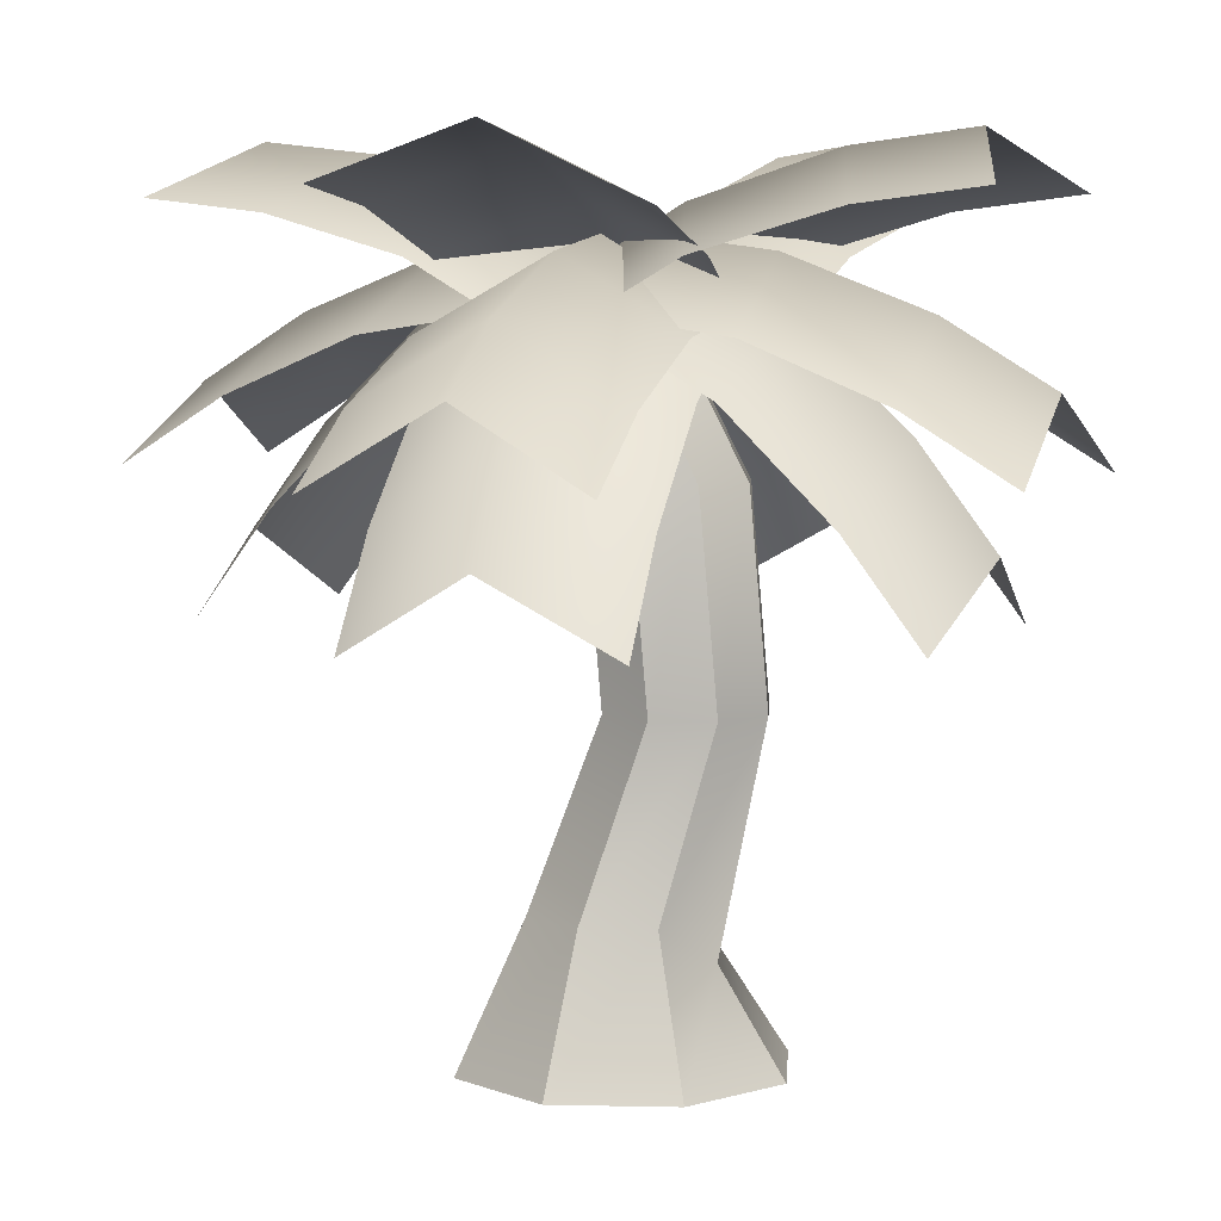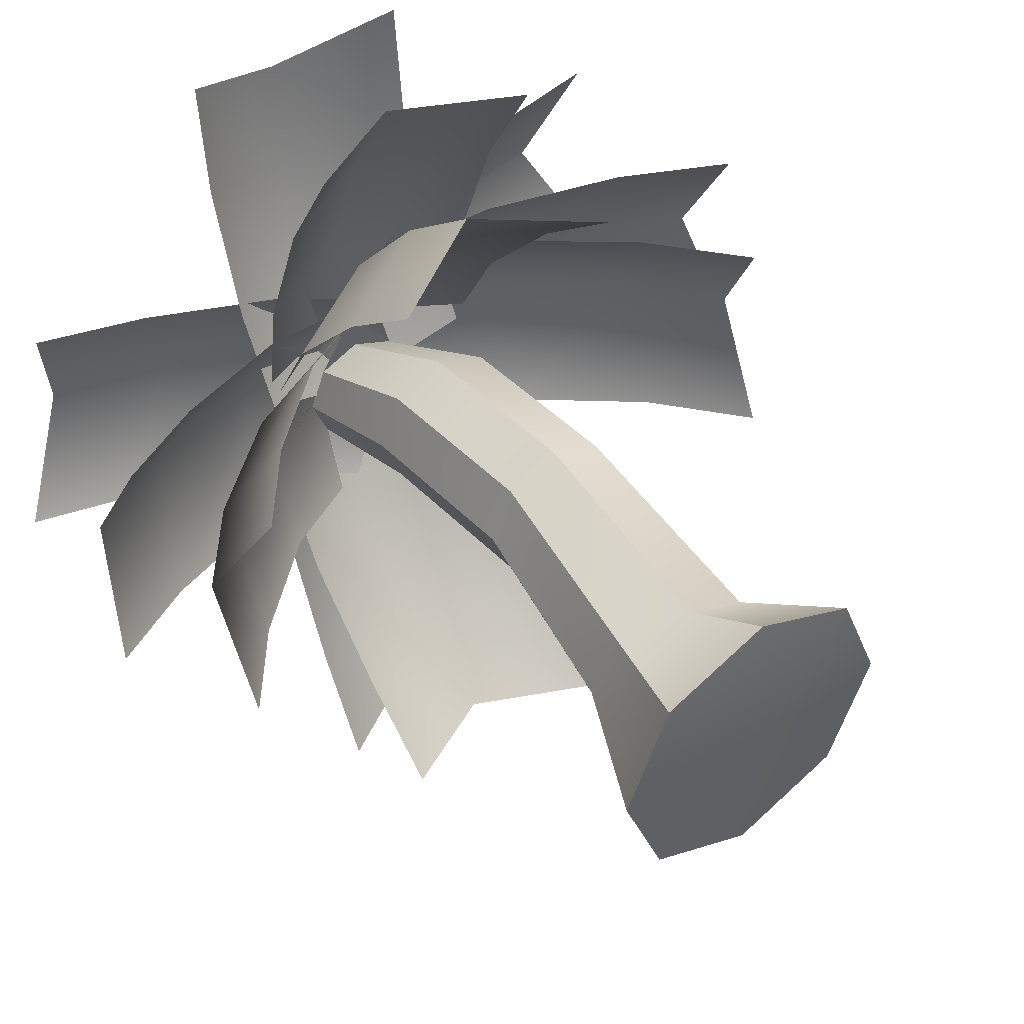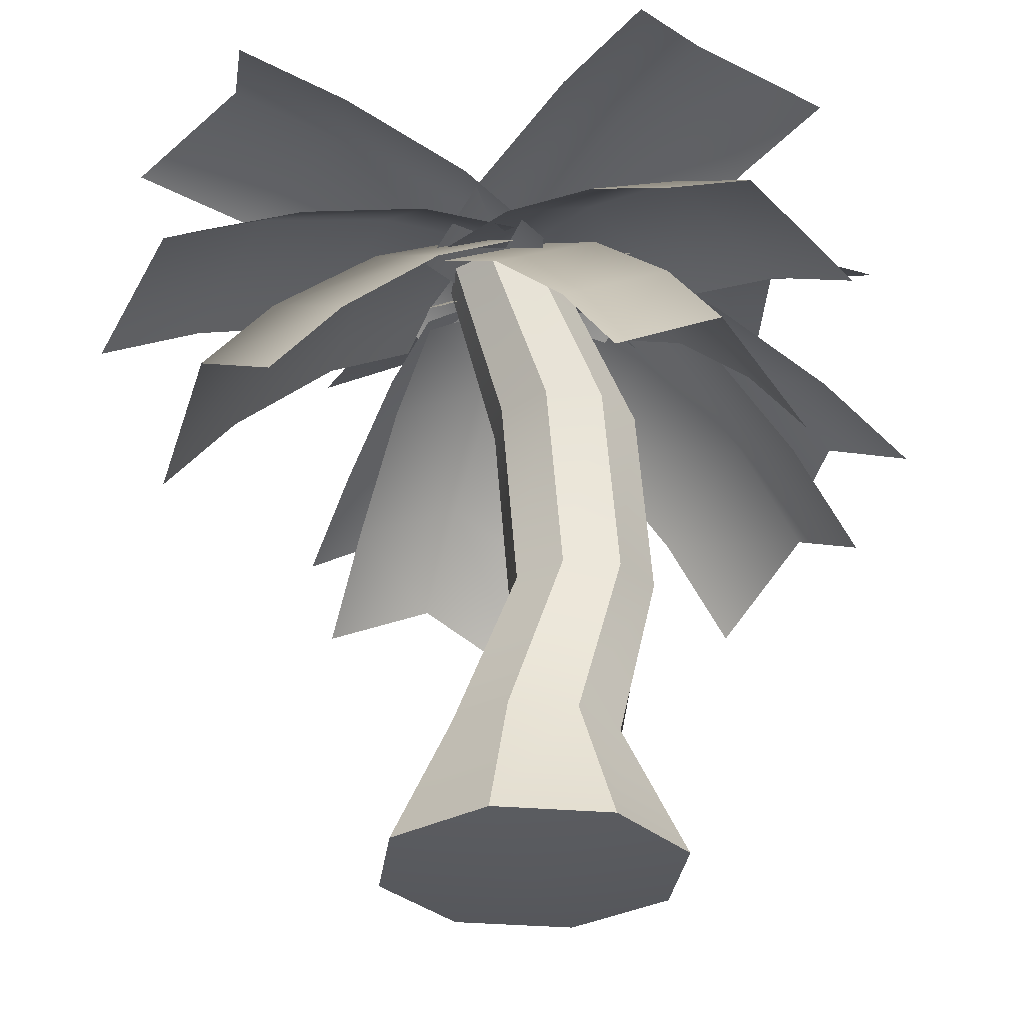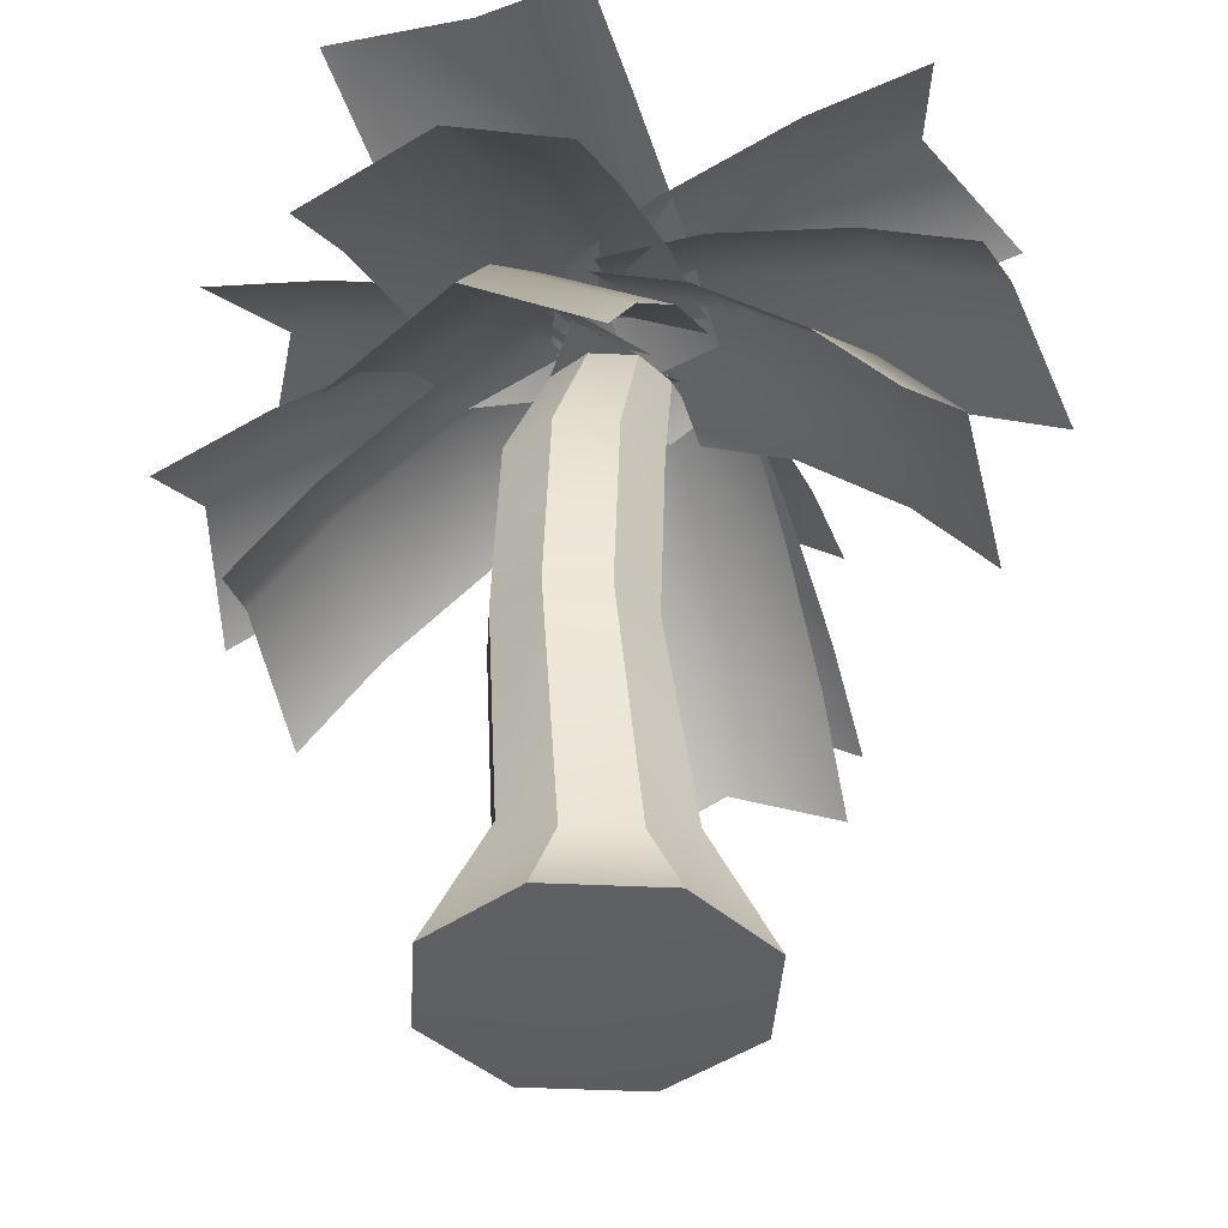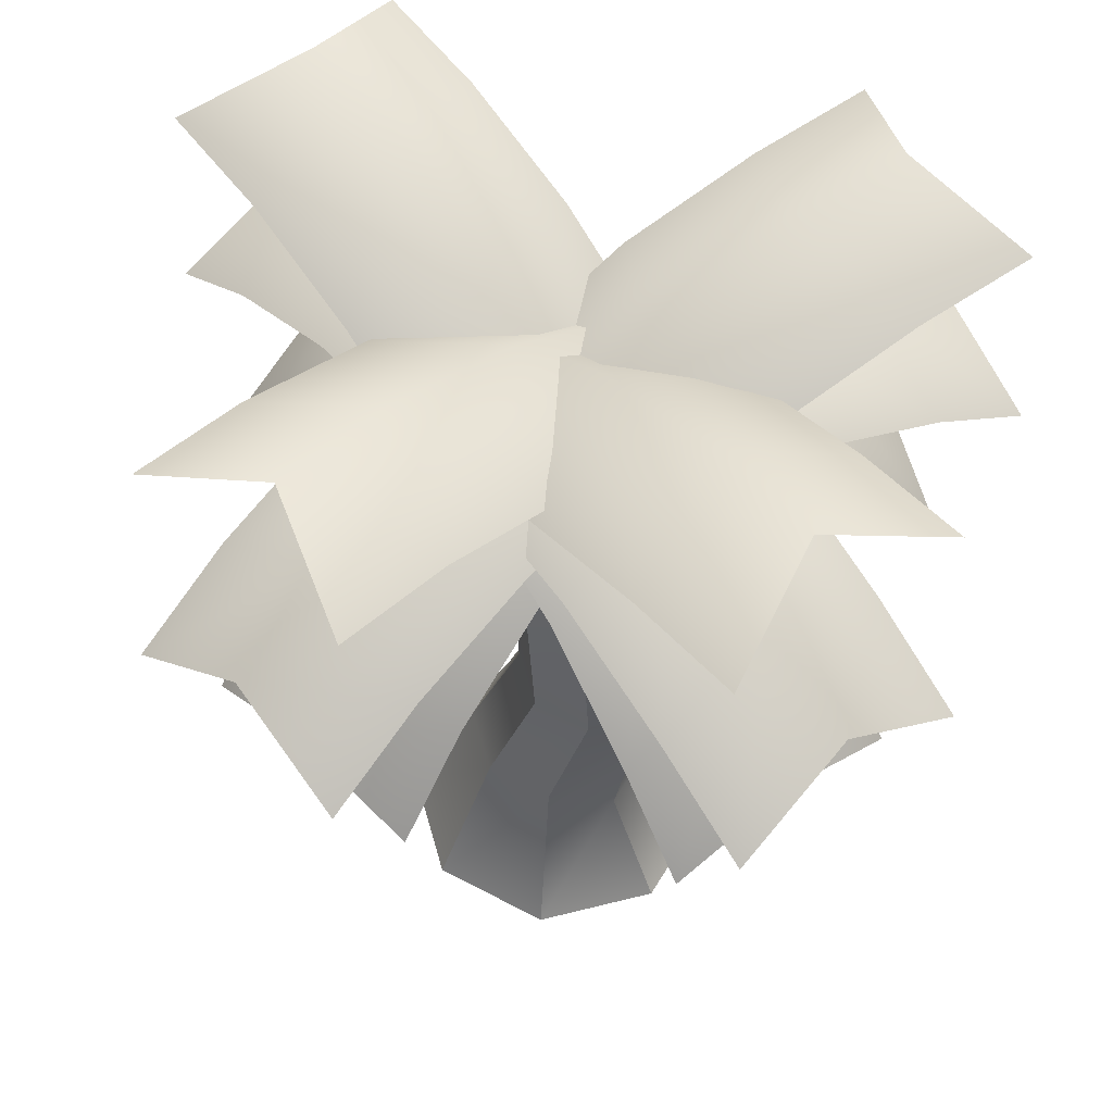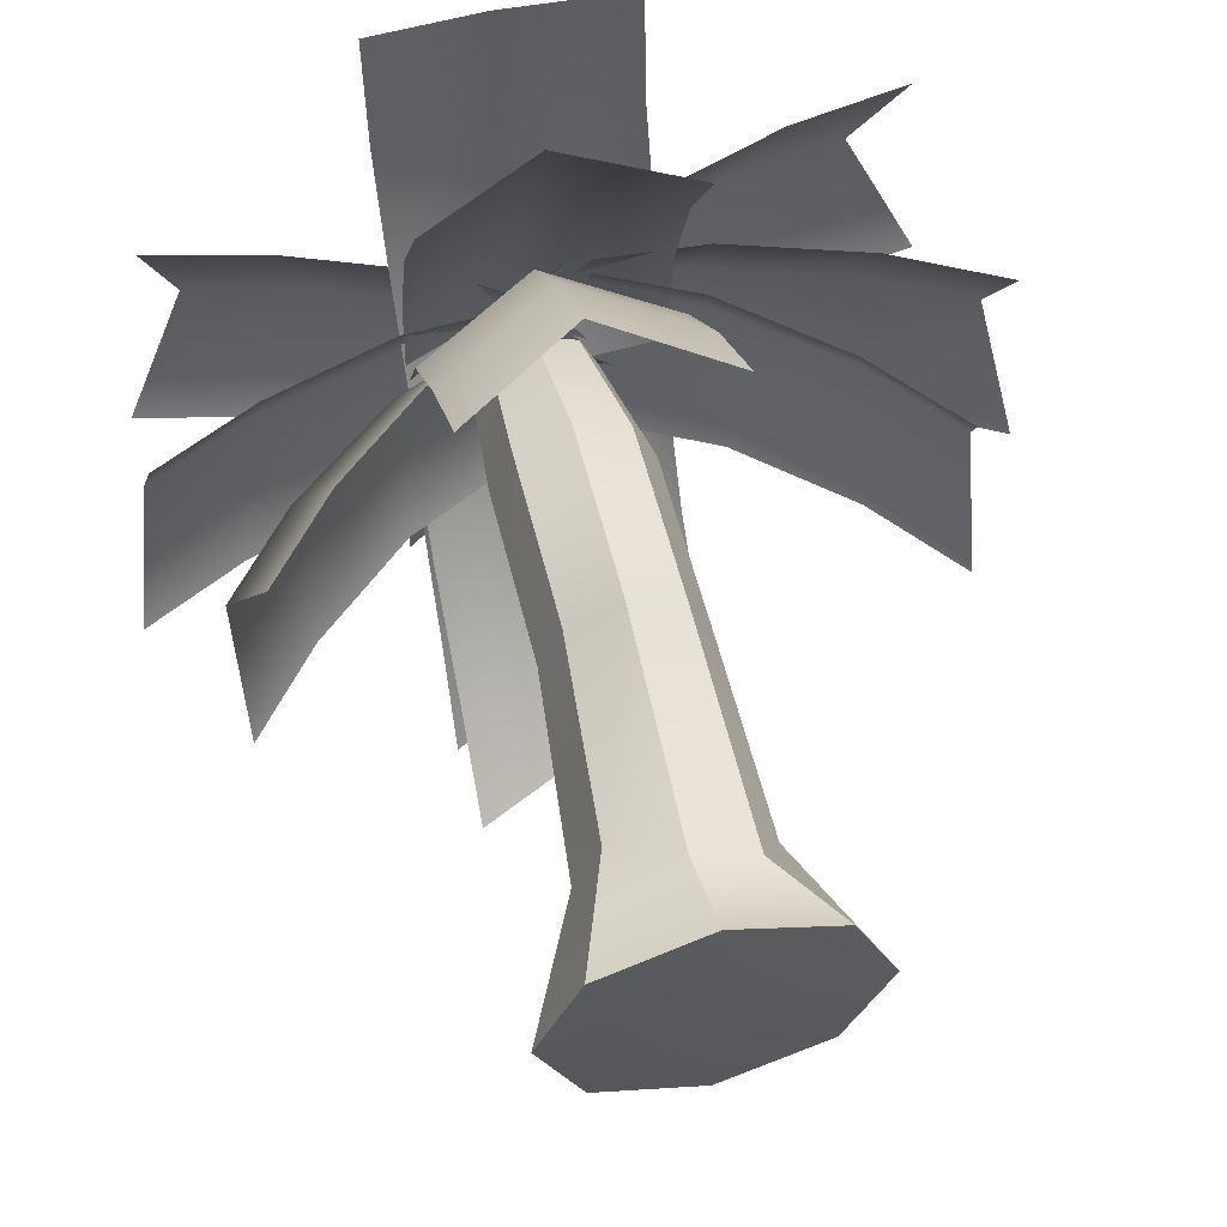
<metadata>
{"format":"obj","ext":"obj","renderer":"f3d","projection":"perspective","resolution":1024,"background":"white","views":[{"elev":5.9,"azim":-63.7,"up":"+Y"},{"elev":44.8,"azim":-36.9,"up":"+Z"},{"elev":-30.4,"azim":-119.7,"up":"+Y"},{"elev":-40.3,"azim":19.1,"up":"+Y"},{"elev":54.0,"azim":-37.7,"up":"+Y"},{"elev":58.9,"azim":-13.5,"up":"+Z"}]}
</metadata>
<code>
g default
v 4.367 319.2 41.42
v 28 338.6 -22.12
v -11.64 319.2 -77.11
v -167.6 370 65.24
v -151.9 395.7 2.501
v -185.4 370.6 -53.04
v -126.5 363.7 -61.93
v -92.97 388.8 -6.387
v -108.7 363.2 56.35
v -57.24 344.5 -70.96
v -22.17 367.3 -15.35
v -41.24 344.5 47.58
g pPlane4 group10
f 1 2 11 12
f 2 3 10 11
f 8 7 6 5
f 9 8 5 4
f 11 10 7 8
f 12 11 8 9
g default
v -12.68 319.6 43.72
v -7.042 354.4 -17.39
v -28.69 319.6 -74.81
v -180.3 255.5 66.95
v -184.6 290.4 6.926
v -198 254.8 -51.34
v -147 285.3 -59.17
v -133.6 320.9 -0.9012
v -129.2 285.9 59.12
v -80.19 312.1 -67.86
v -64.22 346.7 -9.667
v -64.19 312.1 50.68
g group10 pPlane5
f 13 14 23 24
f 14 15 22 23
f 20 19 18 17
f 21 20 17 16
f 23 22 19 20
f 24 23 20 21
g default
v -10.49 312.7 43.43
v -18.49 350.1 -15.84
v -26.49 312.7 -75.11
v -142.8 190.8 61.89
v -160.2 224.6 3.631
v -160.2 189.5 -56.44
v -123.9 236.8 -62.28
v -123.9 271.9 -2.209
v -106.5 238.1 56.05
v -71.61 286.6 -69.02
v -68.85 321.7 -9.041
v -55.6 286.6 49.52
g group10 pPlane6
f 25 26 35 36
f 26 27 34 35
f 32 31 30 29
f 33 32 29 28
f 35 34 31 32
f 36 35 32 33
g default
v -61.7 319.2 -35.76
v -1.89 338.6 -3.836
v 57.91 319.2 -35.76
v -62.28 370 -209.4
v -2.222 395.7 -185.4
v 57.31 370.6 -211.2
v 58.24 363.7 -151.7
v -1.294 388.8 -125.8
v -61.36 363.2 -149.9
v 57.91 344.5 -81.78
v -1.89 367.3 -54.46
v -61.7 344.5 -81.78
g group10 pPlane3
f 37 38 47 48
f 38 39 46 47
f 44 43 42 41
f 45 44 41 40
f 47 46 43 44
f 48 47 44 45
g default
v -61.7 312.7 -50.75
v -1.89 350.1 -50.75
v 57.91 312.7 -50.75
v -62.28 190.8 -184.4
v -2.222 224.6 -193.8
v 57.31 189.5 -185.8
v 58.24 236.8 -149
v -1.294 271.9 -157
v -61.36 238.1 -147.6
v 57.91 286.6 -96.28
v -1.89 321.7 -101.6
v -61.7 286.6 -96.28
g group10 pPlane1
f 49 50 59 60
f 50 51 58 59
f 56 55 54 53
f 57 56 53 52
f 59 58 55 56
f 60 59 56 57
g default
v -61.7 319.6 -52.97
v -1.89 354.4 -39.2
v 57.91 319.6 -52.97
v -62.28 255.5 -222.2
v -2.222 290.4 -218.4
v 57.31 254.8 -223.9
v 58.24 285.3 -172.3
v -1.294 320.9 -166.8
v -61.36 285.9 -170.5
v 57.91 312.1 -104.9
v -1.89 346.7 -96.89
v -61.7 312.1 -104.9
g group10 pPlane2
f 61 62 71 72
f 62 63 70 71
f 68 67 66 65
f 69 68 65 64
f 71 70 67 68
f 72 71 68 69
g default
v 32.47 312.7 -51.07
v 26.71 350.1 8.458
v 20.94 312.7 67.98
v 165.5 190.8 -38.77
v 169.1 224.6 21.92
v 155.4 189.5 80.4
v 118.7 236.8 77.78
v 132.5 271.9 19.3
v 128.9 238.1 -41.39
v 66.26 286.6 72.37
v 77.29 321.7 13.36
v 77.79 286.6 -46.68
g group10 pPlane7
f 73 74 83 84
f 74 75 82 83
f 80 79 78 77
f 81 80 77 76
f 83 82 79 80
f 84 83 80 81
g default
v 34.68 319.6 -50.86
v 15.21 354.4 7.344
v 23.15 319.6 68.2
v 203.1 255.5 -35.13
v 193.7 290.4 24.29
v 193.4 254.8 84.08
v 141.9 285.3 80.02
v 142.2 320.9 20.24
v 151.7 285.9 -39.19
v 74.88 312.1 73.21
v 72.64 346.7 12.91
v 86.41 312.1 -45.85
g group10 pPlane8
f 85 86 95 96
f 86 87 94 95
f 92 91 90 89
f 93 92 89 88
f 95 94 91 92
f 96 95 92 93
g default
v 17.56 319.2 -52.51
v -19.99 338.6 3.935
v 6.026 319.2 66.54
v 190.4 370 -36.36
v 160.7 395.7 21.1
v 180.7 370.6 82.85
v 121.4 363.7 78.03
v 101.4 388.8 16.29
v 131.1 363.2 -41.18
v 51.83 344.5 70.98
v 30.4 367.3 8.815
v 63.36 344.5 -48.08
g group10 pPlane9
f 97 98 107 108
f 98 99 106 107
f 104 103 102 101
f 105 104 101 100
f 107 106 103 104
f 108 107 104 105
g default
v 51.86 -0.7324 -62.88
v -1.89 -0.7324 -85.14
v -55.64 -0.7324 -62.88
v -77.9 -0.7324 -9.129
v -55.64 -0.7324 44.62
v -1.89 -0.7324 66.89
v 51.86 -0.7324 44.62
v 74.12 -0.7324 -9.129
v 19.15 330.6 -45.71
v -1.89 330.6 -54.43
v -22.93 330.6 -45.71
v -31.64 330.6 -24.68
v -22.93 330.6 -3.636
v -1.89 330.6 5.079
v 19.15 330.6 -3.636
v 27.86 330.6 -24.68
v -1.89 -6.279 -9.129
v -1.89 330.4 26.75
v -1.89 66.4 -53.16
v 29.24 66.4 -40.26
v 42.14 66.4 -9.129
v 29.24 47.58 22
v -1.89 47.58 34.9
v -33.02 66.4 22
v -45.92 66.4 -9.129
v -33.02 66.4 -40.26
v -1.89 154.6 -17.44
v 24.71 154.6 -6.421
v 35.72 154.6 20.18
v 24.71 154.6 46.77
v -1.89 154.6 57.79
v -28.49 154.6 46.77
v -39.5 154.6 20.18
v -28.49 154.6 -6.421
v -1.89 251 -26.44
v 24.71 251 -15.42
v 35.72 251 11.18
v 24.71 251 37.77
v -1.89 251 48.79
v -28.49 251 37.77
v -39.5 251 11.18
v -28.49 251 -15.42
g group10 pCylinder28
f 109 110 127 128
f 110 111 134 127
f 111 112 133 134
f 112 113 132 133
f 113 114 131 132
f 114 115 130 131
f 115 116 129 130
f 116 109 128 129
f 110 109 125
f 111 110 125
f 112 111 125
f 113 112 125
f 114 113 125
f 115 114 125
f 116 115 125
f 109 116 125
f 117 118 126
f 118 119 126
f 119 120 126
f 120 121 126
f 121 122 126
f 122 123 126
f 123 124 126
f 124 117 126
f 128 127 135 136
f 129 128 136 137
f 130 129 137 138
f 131 130 138 139
f 132 131 139 140
f 133 132 140 141
f 134 133 141 142
f 127 134 142 135
f 136 135 143 144
f 137 136 144 145
f 138 137 145 146
f 139 138 146 147
f 140 139 147 148
f 141 140 148 149
f 142 141 149 150
f 135 142 150 143
f 144 143 118 117
f 145 144 117 124
f 146 145 124 123
f 147 146 123 122
f 148 147 122 121
f 149 148 121 120
f 150 149 120 119
f 143 150 119 118
g default
v 57.88 312.7 15.67
v -1.928 350.1 15.47
v -61.73 312.7 15.27
v 58.01 190.8 149.3
v -2.08 224.6 158.5
v -61.59 189.5 150.3
v -62.39 236.8 113.5
v -2.883 271.9 121.8
v 57.21 238.1 112.5
v -61.89 286.6 60.79
v -2.1 321.7 66.29
v 57.72 286.6 61.2
g group10 pPlane10
f 151 152 161 162
f 152 153 160 161
f 158 157 156 155
f 159 158 155 154
f 161 160 157 158
f 162 161 158 159
g default
v 57.87 319.6 17.89
v -1.889 354.4 3.919
v -61.74 319.6 17.49
v 57.89 255.5 187.1
v -2.163 290.4 183.2
v -61.71 254.8 188.4
v -62.47 285.3 136.8
v -2.916 320.9 131.5
v 57.13 285.9 135.4
v -61.92 312.1 69.46
v -2.084 346.7 61.61
v 57.69 312.1 69.86
g group10 pPlane11
f 163 164 173 174
f 164 165 172 173
f 170 169 168 167
f 171 170 167 166
f 173 172 169 170
f 174 173 170 171
g default
v 57.93 319.2 0.6837
v -1.77 338.6 -31.44
v -61.68 319.2 0.2798
v 57.93 370 174.3
v -2.051 395.7 150.1
v -61.67 370.6 175.7
v -62.4 363.7 116.2
v -2.778 388.8 90.54
v 57.2 363.2 114.8
v -61.84 344.5 46.3
v -1.941 367.3 19.18
v 57.77 344.5 46.7
g group10 pPlane12
f 175 176 185 186
f 176 177 184 185
f 182 181 180 179
f 183 182 179 178
f 185 184 181 182
f 186 185 182 183

</code>
